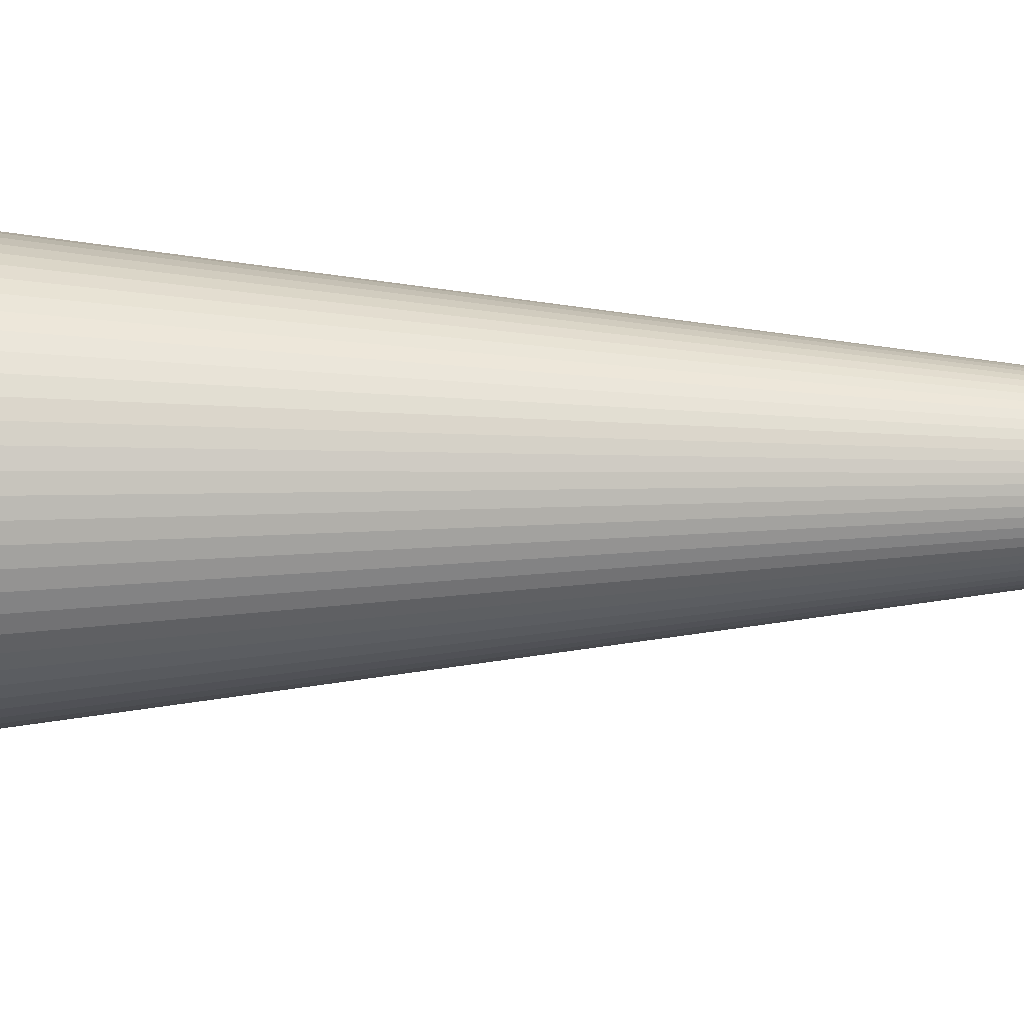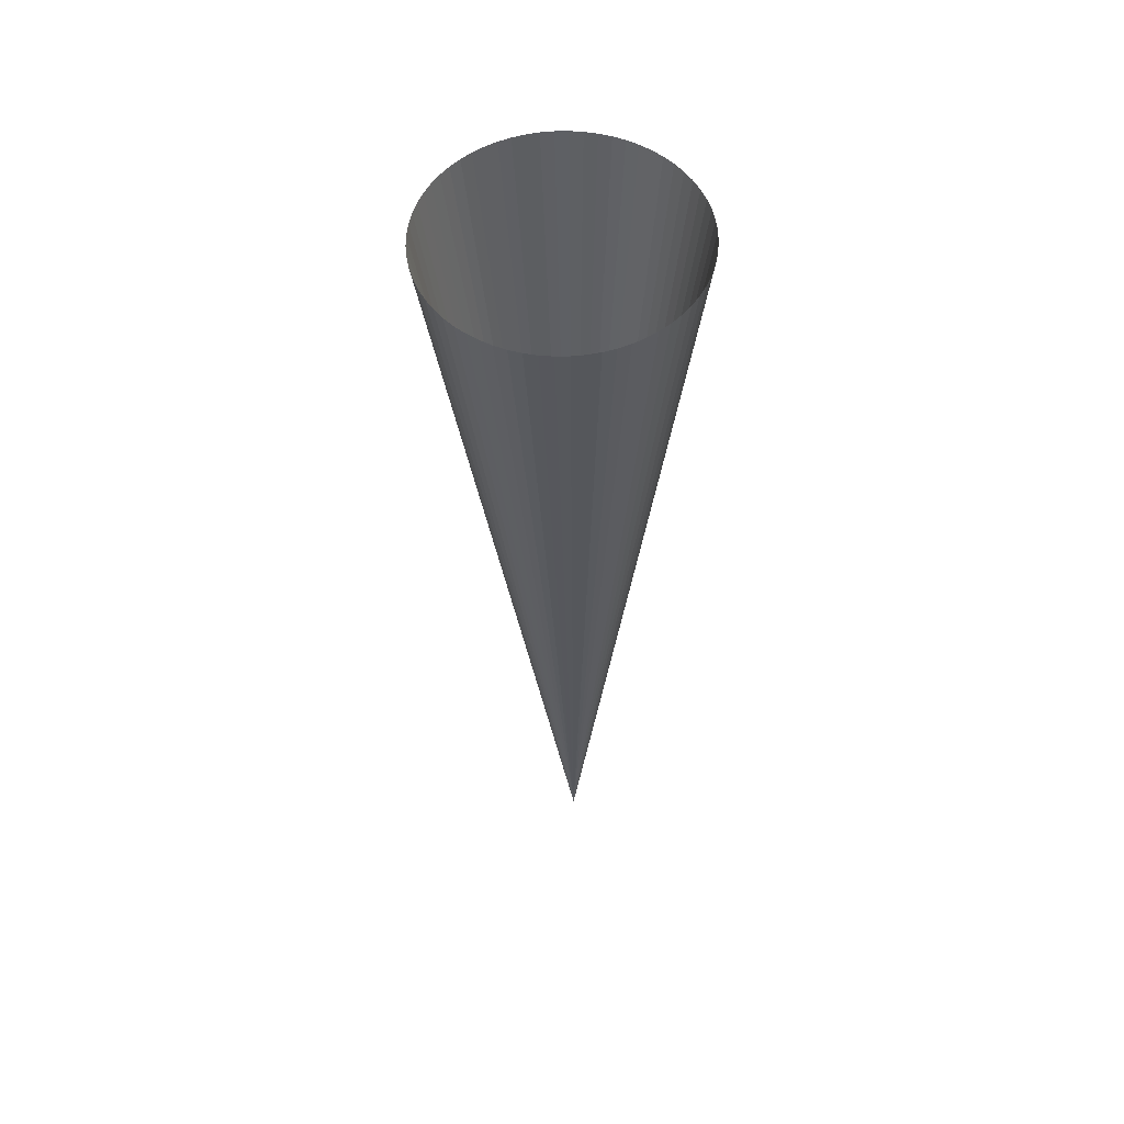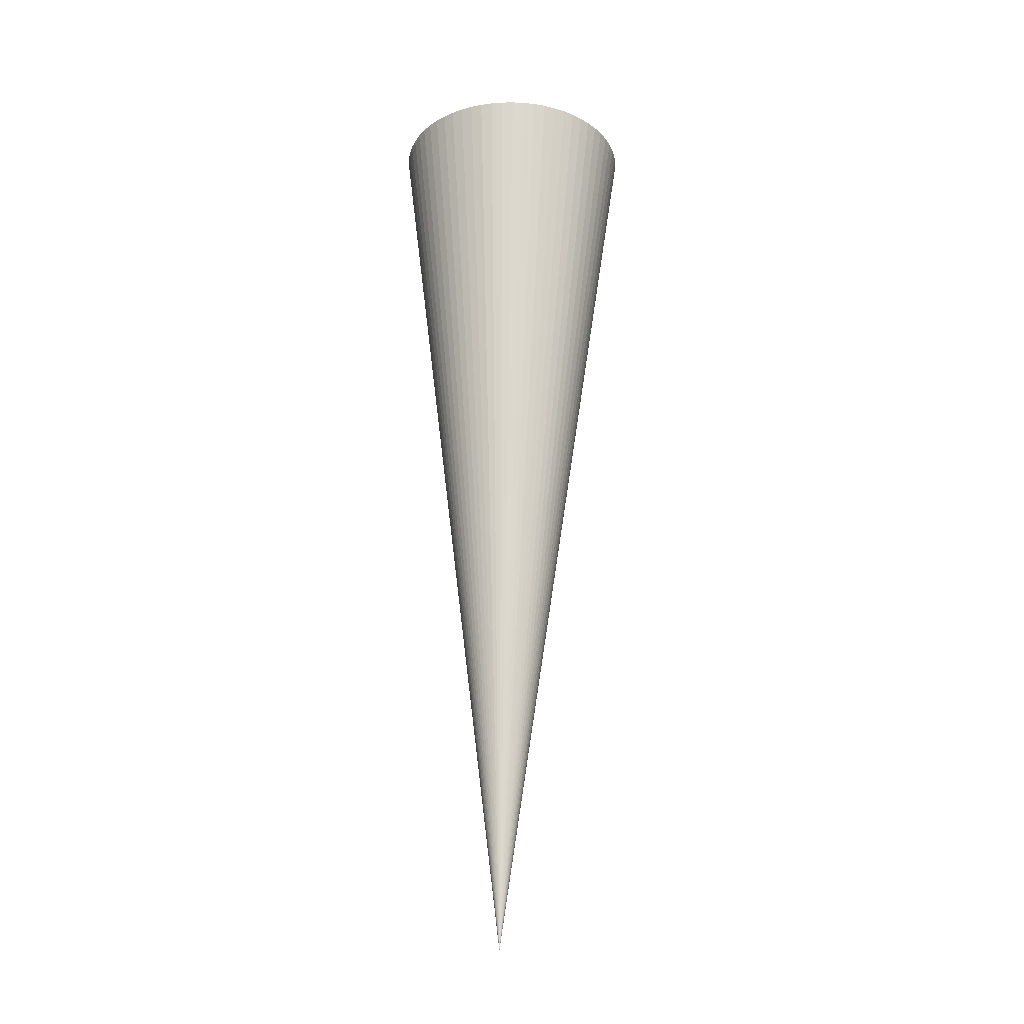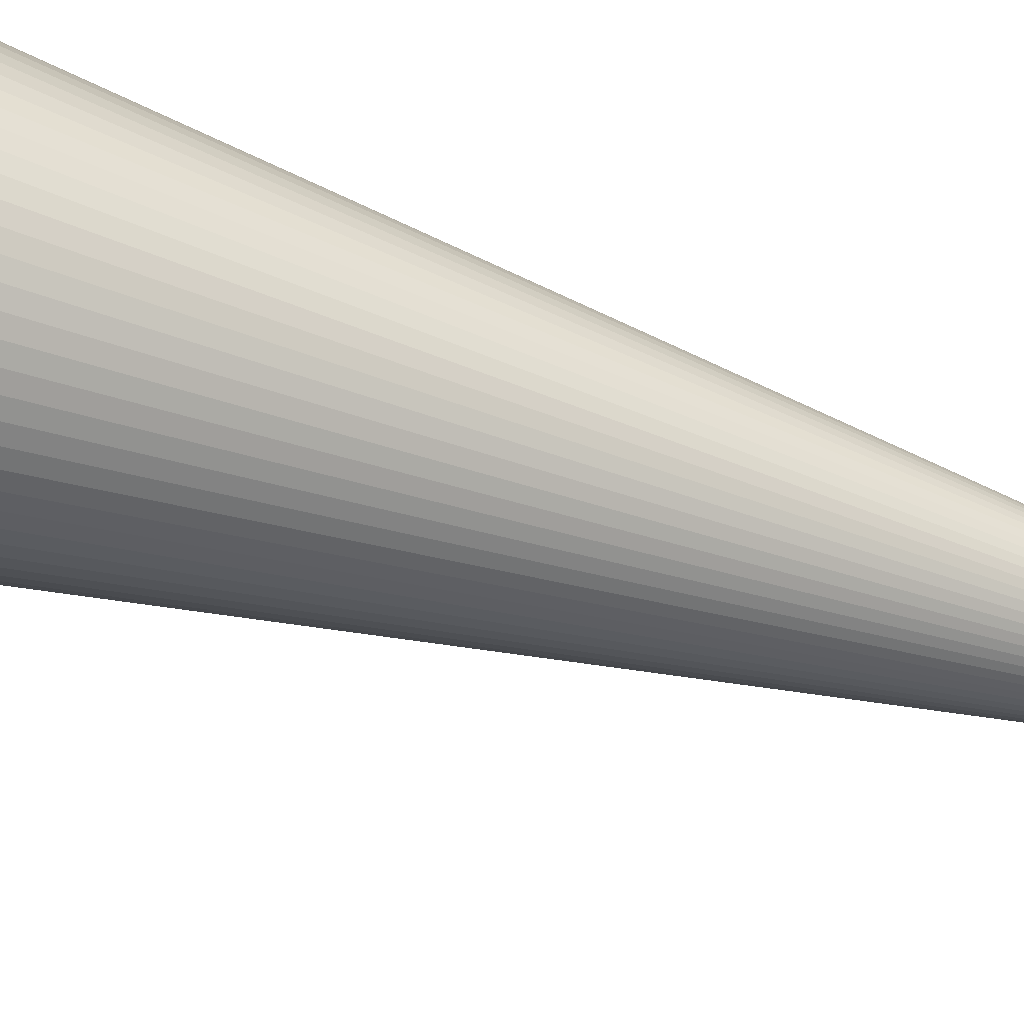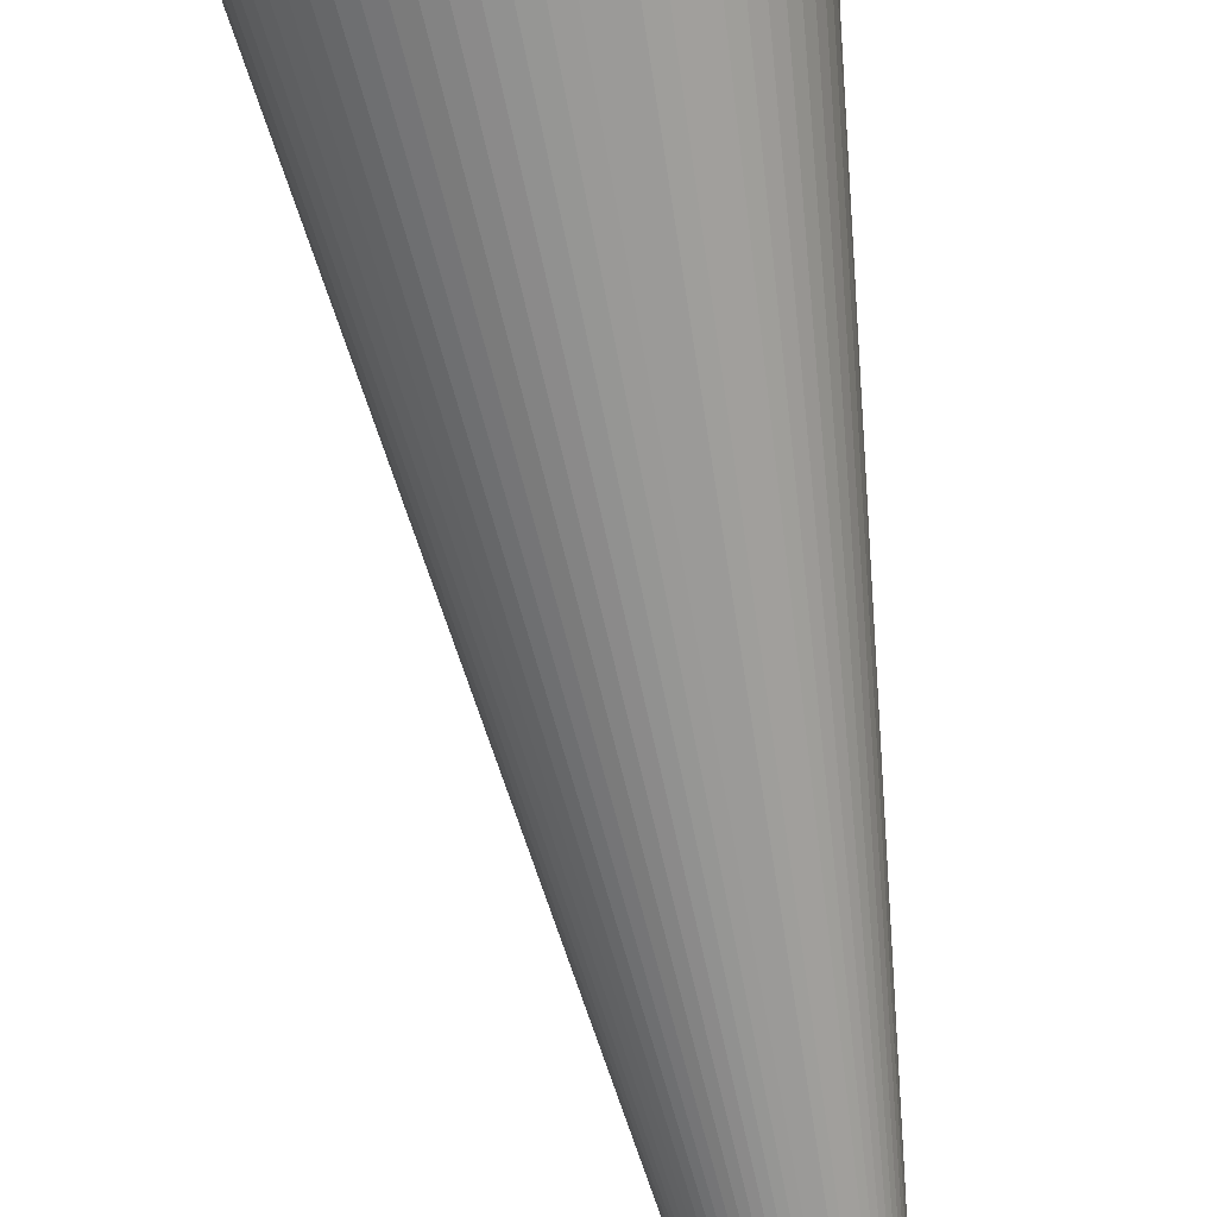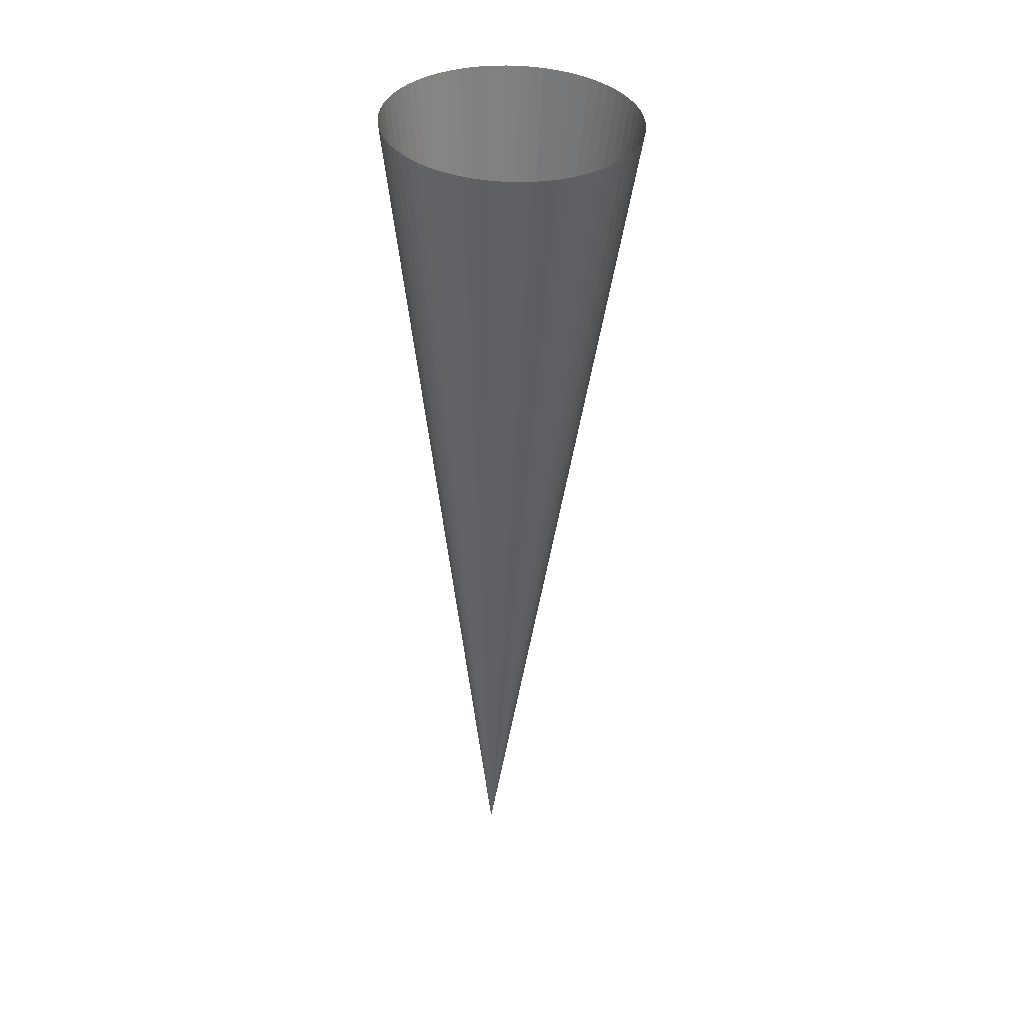
<metadata>
{"format":"obj","ext":"obj","renderer":"f3d","projection":"perspective","resolution":1024,"background":"white","views":[{"elev":-37.4,"azim":87.9,"up":"+Y"},{"elev":56.4,"azim":73.9,"up":"+Z"},{"elev":-26.3,"azim":-103.6,"up":"+Z"},{"elev":-47.2,"azim":66.6,"up":"+Y"},{"elev":-75.0,"azim":9.3,"up":"+Y"},{"elev":38.6,"azim":153.2,"up":"+Z"}]}
</metadata>
<code>
o Jets_28
v 0 0 0
v 0 0 0
v 0 0 0
v 0 0 0
v 0 0 0
v 0 0 0
v 0 0 0
v 0 0 0
v 0 0 0
v 0 0 0
v 0 0 0
v 0 0 0
v 0 0 0
v 0 0 0
v 0 0 0
v 0 0 0
v 0 0 0
v 0 0 0
v 0 0 0
v 0 0 0
v 0 0 0
v 0 0 0
v 0 0 0
v 0 0 0
v 0 0 0
v 0 0 0
v 0 0 0
v 0 0 0
v 0 0 0
v 0 0 0
v 0 0 0
v 0 0 0
v 0 0 0
v 0 0 0
v 0 0 0
v 0 0 0
v 0 0 0
v 0 0 0
v 0 0 0
v 0 0 0
v 0 0 0
v 0 0 0
v 0 0 0
v 0 0 0
v 0 0 0
v 0 0 0
v 0 0 0
v 0 0 0
v 0 0 0
v 0 0 0
v 0 0 0
v 0 0 0
v 0 0 0
v 0 0 0
v 0 0 0
v 0 0 0
v 0 0 0
v 0 0 0
v 0 0 0
v 0 0 0
v 0 0 0
v 0 0 0
v 0 0 0
v 0 0 0
v 0.001059 -0.3021 2.251
v 0.02905 -0.2931 2.252
v 0.05603 -0.2814 2.253
v 0.08173 -0.2672 2.254
v 0.1059 -0.2504 2.255
v 0.1283 -0.2314 2.256
v 0.1488 -0.2103 2.257
v 0.1671 -0.1873 2.257
v 0.183 -0.1626 2.258
v 0.1965 -0.1364 2.259
v 0.2073 -0.1091 2.259
v 0.2154 -0.08082 2.26
v 0.2206 -0.05189 2.26
v 0.2231 -0.02258 2.26
v 0.2226 0.006831 2.26
v 0.2193 0.03605 2.26
v 0.2131 0.0648 2.26
v 0.2041 0.09281 2.26
v 0.1924 0.1198 2.26
v 0.1781 0.1455 2.26
v 0.1614 0.1697 2.259
v 0.1424 0.1922 2.259
v 0.1213 0.2126 2.258
v 0.0983 0.2309 2.257
v 0.07361 0.2469 2.257
v 0.04747 0.2603 2.256
v 0.02014 0.2712 2.255
v -0.008125 0.2793 2.254
v -0.03704 0.2846 2.253
v -0.06634 0.287 2.252
v -0.09573 0.2865 2.251
v -0.1249 0.2832 2.25
v -0.1537 0.277 2.249
v -0.1817 0.268 2.248
v -0.2086 0.2563 2.247
v -0.2343 0.2421 2.246
v -0.2585 0.2254 2.245
v -0.2809 0.2063 2.244
v -0.3014 0.1852 2.243
v -0.3197 0.1622 2.243
v -0.3356 0.1375 2.242
v -0.3491 0.1113 2.241
v -0.3599 0.084 2.241
v -0.368 0.05573 2.24
v -0.3732 0.02679 2.24
v -0.3757 -0.002517 2.24
v -0.3752 -0.03192 2.24
v -0.3719 -0.06114 2.24
v -0.3657 -0.0899 2.24
v -0.3567 -0.1179 2.24
v -0.345 -0.1449 2.24
v -0.3308 -0.1706 2.24
v -0.314 -0.1948 2.241
v -0.295 -0.2173 2.241
v -0.2739 -0.2377 2.242
v -0.2509 -0.256 2.243
v -0.2262 -0.272 2.243
v -0.2001 -0.2854 2.244
v -0.1727 -0.2963 2.245
v -0.1445 -0.3044 2.246
v -0.1156 -0.3096 2.247
v -0.08627 -0.3121 2.248
v -0.05688 -0.3116 2.249
v -0.02768 -0.3083 2.25
f 1 65 66 2
f 2 66 65 1
f 2 66 67 3
f 3 67 66 2
f 3 67 68 4
f 4 68 67 3
f 4 68 69 5
f 5 69 68 4
f 5 69 70 6
f 6 70 69 5
f 6 70 71 7
f 7 71 70 6
f 7 71 72 8
f 8 72 71 7
f 8 72 73 9
f 9 73 72 8
f 9 73 74 10
f 10 74 73 9
f 10 74 75 11
f 11 75 74 10
f 11 75 76 12
f 12 76 75 11
f 12 76 77 13
f 13 77 76 12
f 13 77 78 14
f 14 78 77 13
f 14 78 79 15
f 15 79 78 14
f 15 79 80 16
f 16 80 79 15
f 16 80 81 17
f 17 81 80 16
f 17 81 82 18
f 18 82 81 17
f 18 82 83 19
f 19 83 82 18
f 19 83 84 20
f 20 84 83 19
f 20 84 85 21
f 21 85 84 20
f 21 85 86 22
f 22 86 85 21
f 22 86 87 23
f 23 87 86 22
f 23 87 88 24
f 24 88 87 23
f 24 88 89 25
f 25 89 88 24
f 25 89 90 26
f 26 90 89 25
f 26 90 91 27
f 27 91 90 26
f 27 91 92 28
f 28 92 91 27
f 28 92 93 29
f 29 93 92 28
f 29 93 94 30
f 30 94 93 29
f 30 94 95 31
f 31 95 94 30
f 31 95 96 32
f 32 96 95 31
f 32 96 97 33
f 33 97 96 32
f 33 97 98 34
f 34 98 97 33
f 34 98 99 35
f 35 99 98 34
f 35 99 100 36
f 36 100 99 35
f 36 100 101 37
f 37 101 100 36
f 37 101 102 38
f 38 102 101 37
f 38 102 103 39
f 39 103 102 38
f 39 103 104 40
f 40 104 103 39
f 40 104 105 41
f 41 105 104 40
f 41 105 106 42
f 42 106 105 41
f 42 106 107 43
f 43 107 106 42
f 43 107 108 44
f 44 108 107 43
f 44 108 109 45
f 45 109 108 44
f 45 109 110 46
f 46 110 109 45
f 46 110 111 47
f 47 111 110 46
f 47 111 112 48
f 48 112 111 47
f 48 112 113 49
f 49 113 112 48
f 49 113 114 50
f 50 114 113 49
f 50 114 115 51
f 51 115 114 50
f 51 115 116 52
f 52 116 115 51
f 52 116 117 53
f 53 117 116 52
f 53 117 118 54
f 54 118 117 53
f 54 118 119 55
f 55 119 118 54
f 55 119 120 56
f 56 120 119 55
f 56 120 121 57
f 57 121 120 56
f 57 121 122 58
f 58 122 121 57
f 58 122 123 59
f 59 123 122 58
f 59 123 124 60
f 60 124 123 59
f 60 124 125 61
f 61 125 124 60
f 61 125 126 62
f 62 126 125 61
f 62 126 127 63
f 63 127 126 62
f 63 127 128 64
f 64 128 127 63
f 64 128 65 1
f 1 65 128 64

</code>
